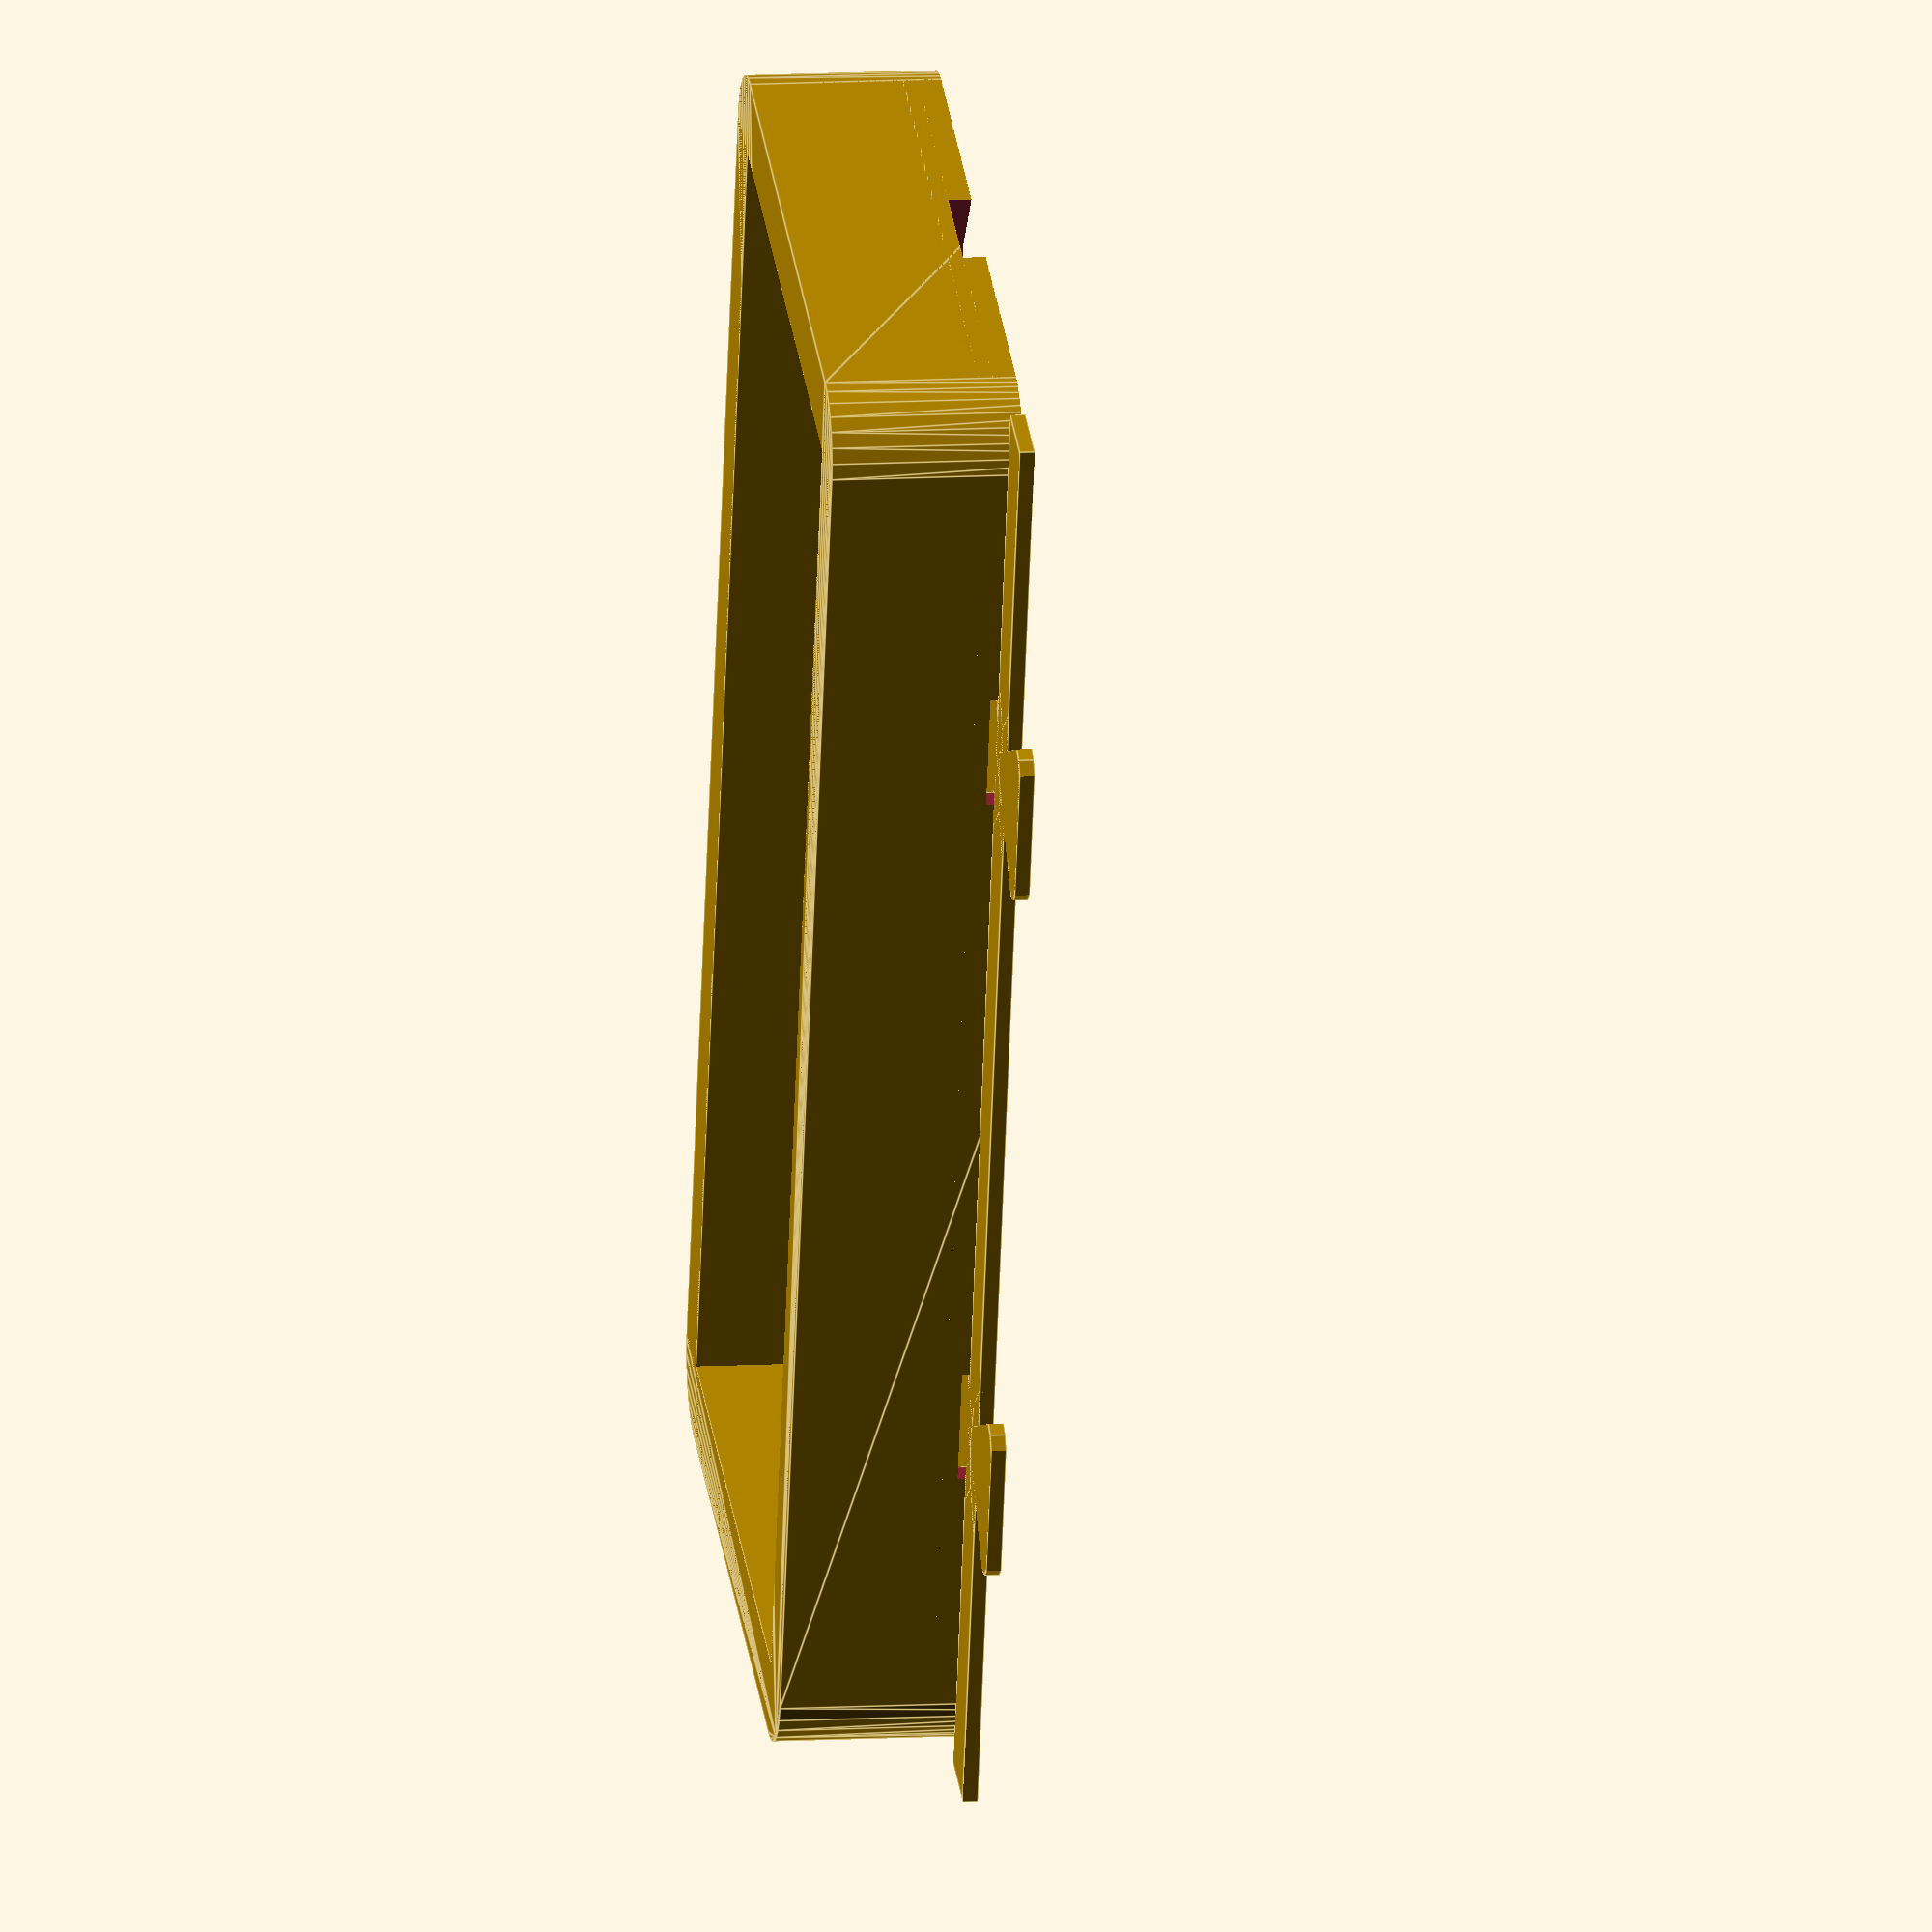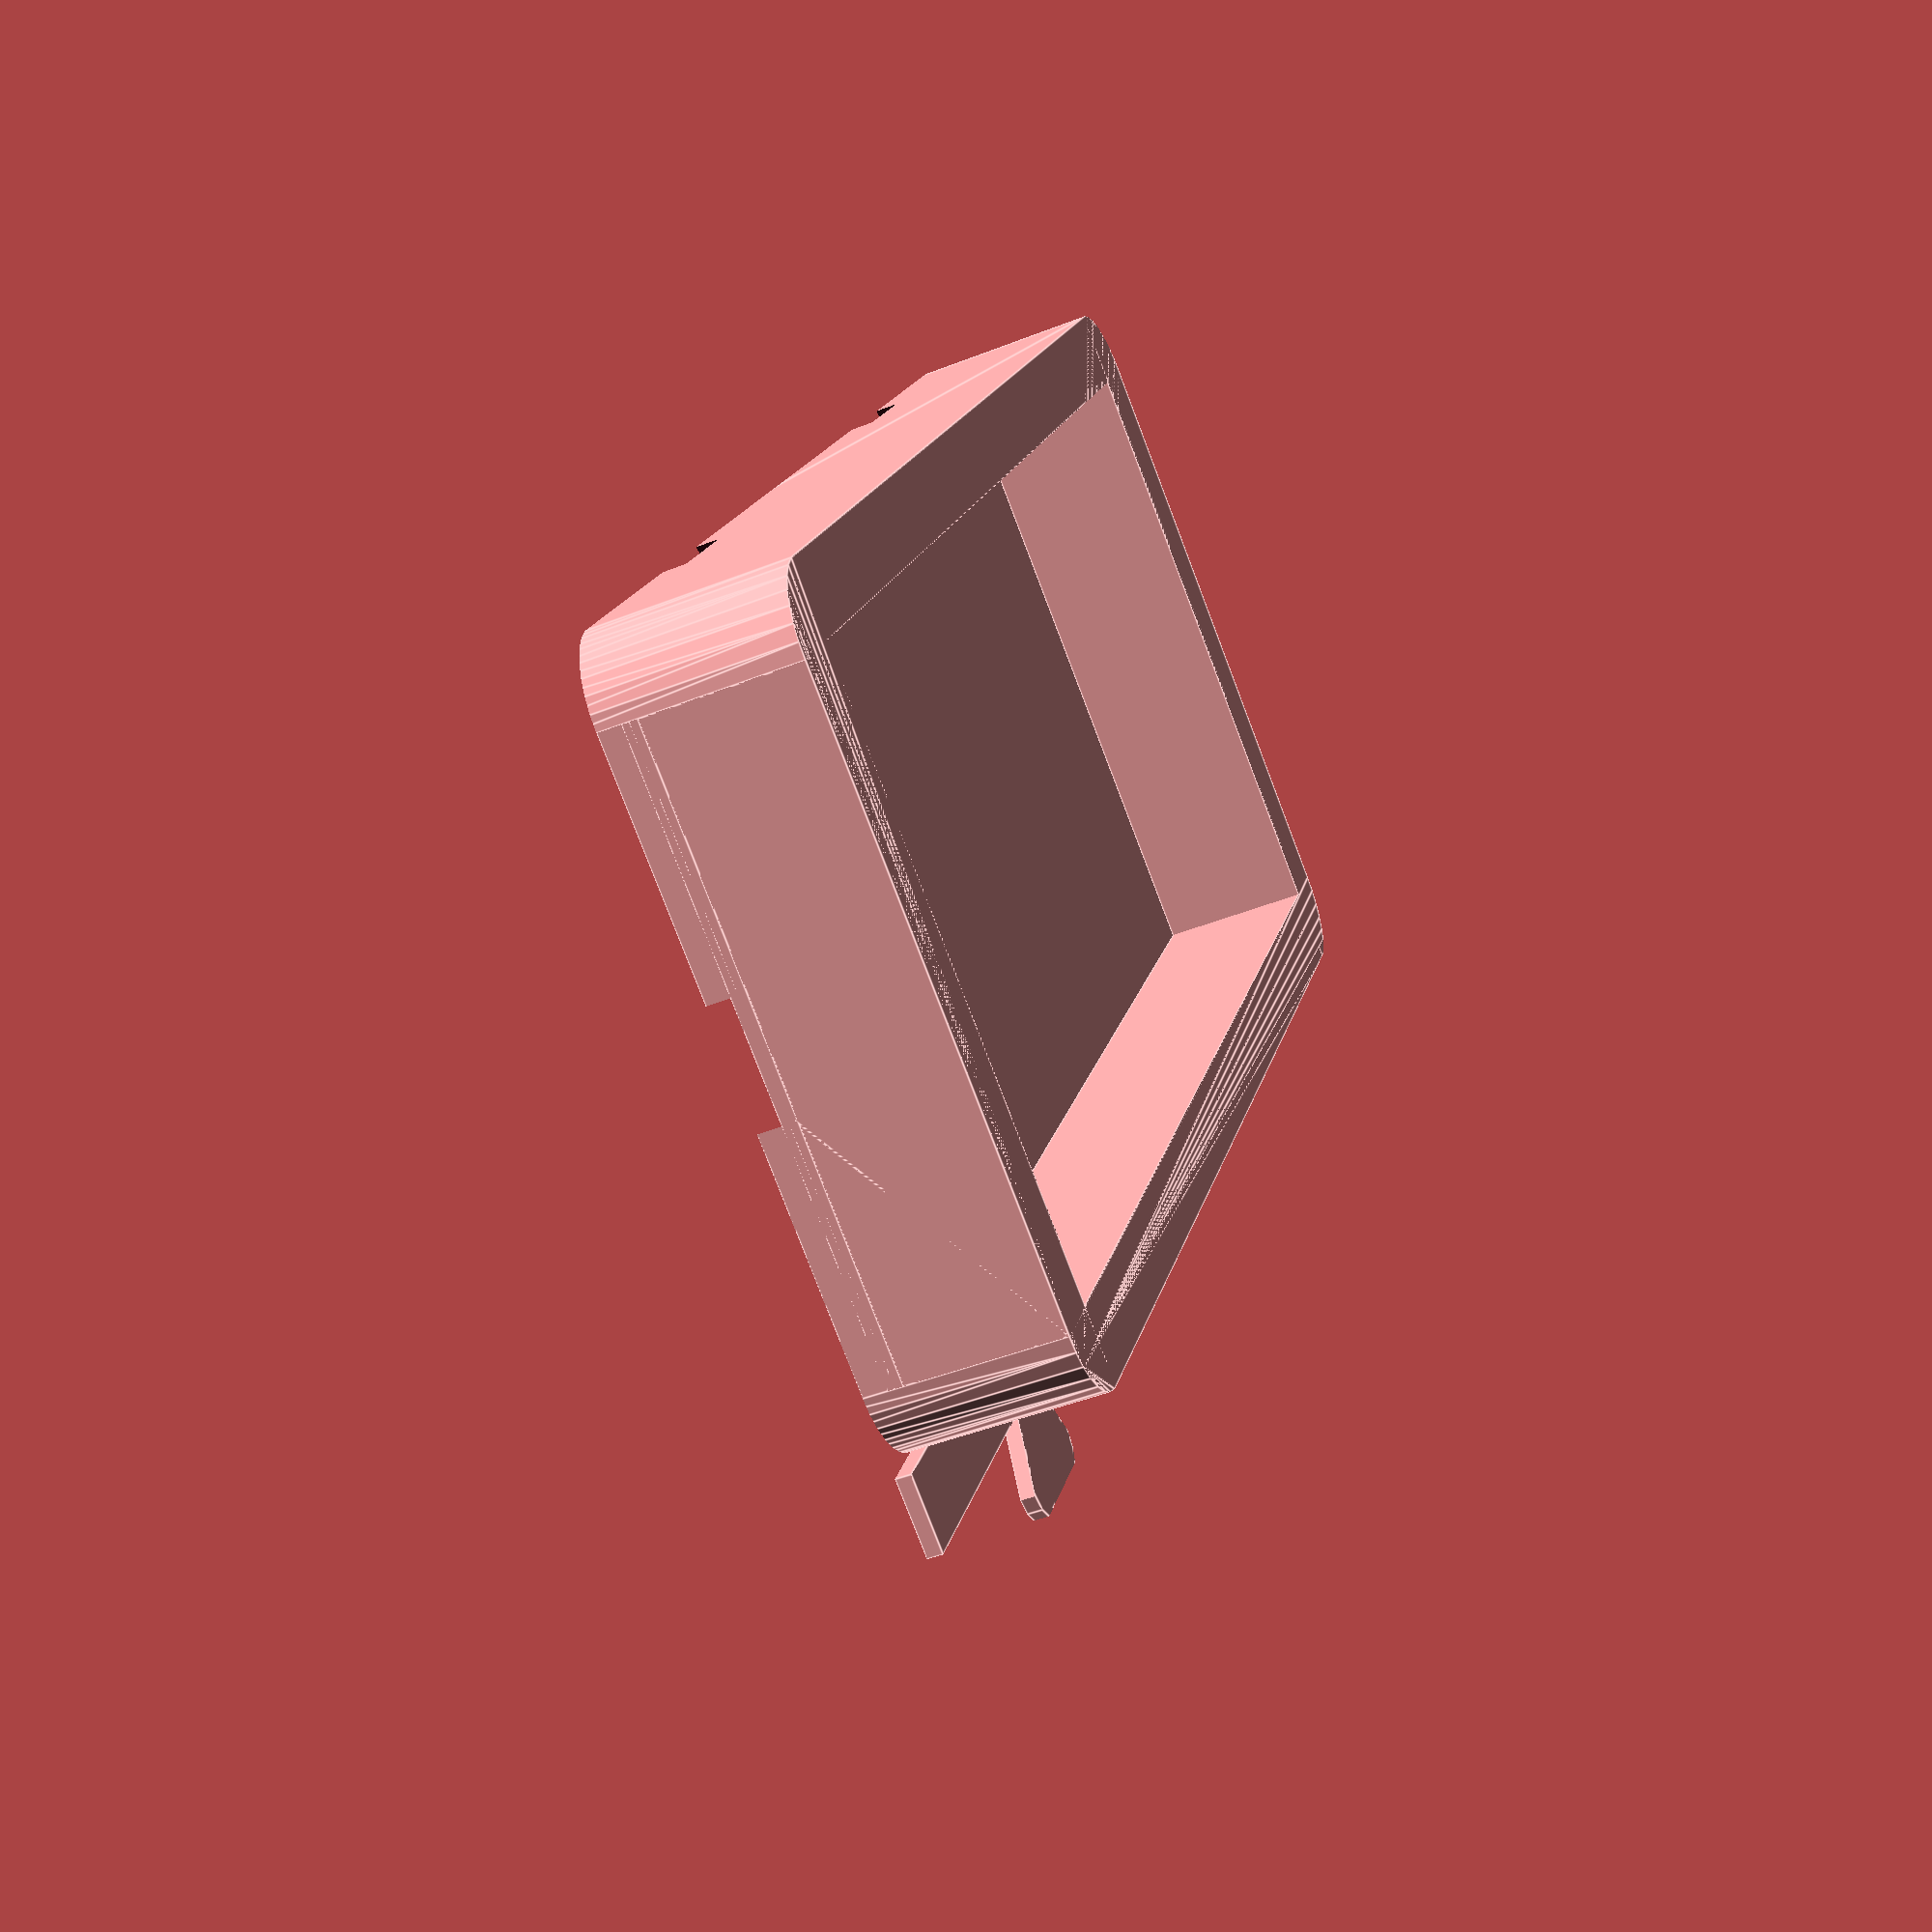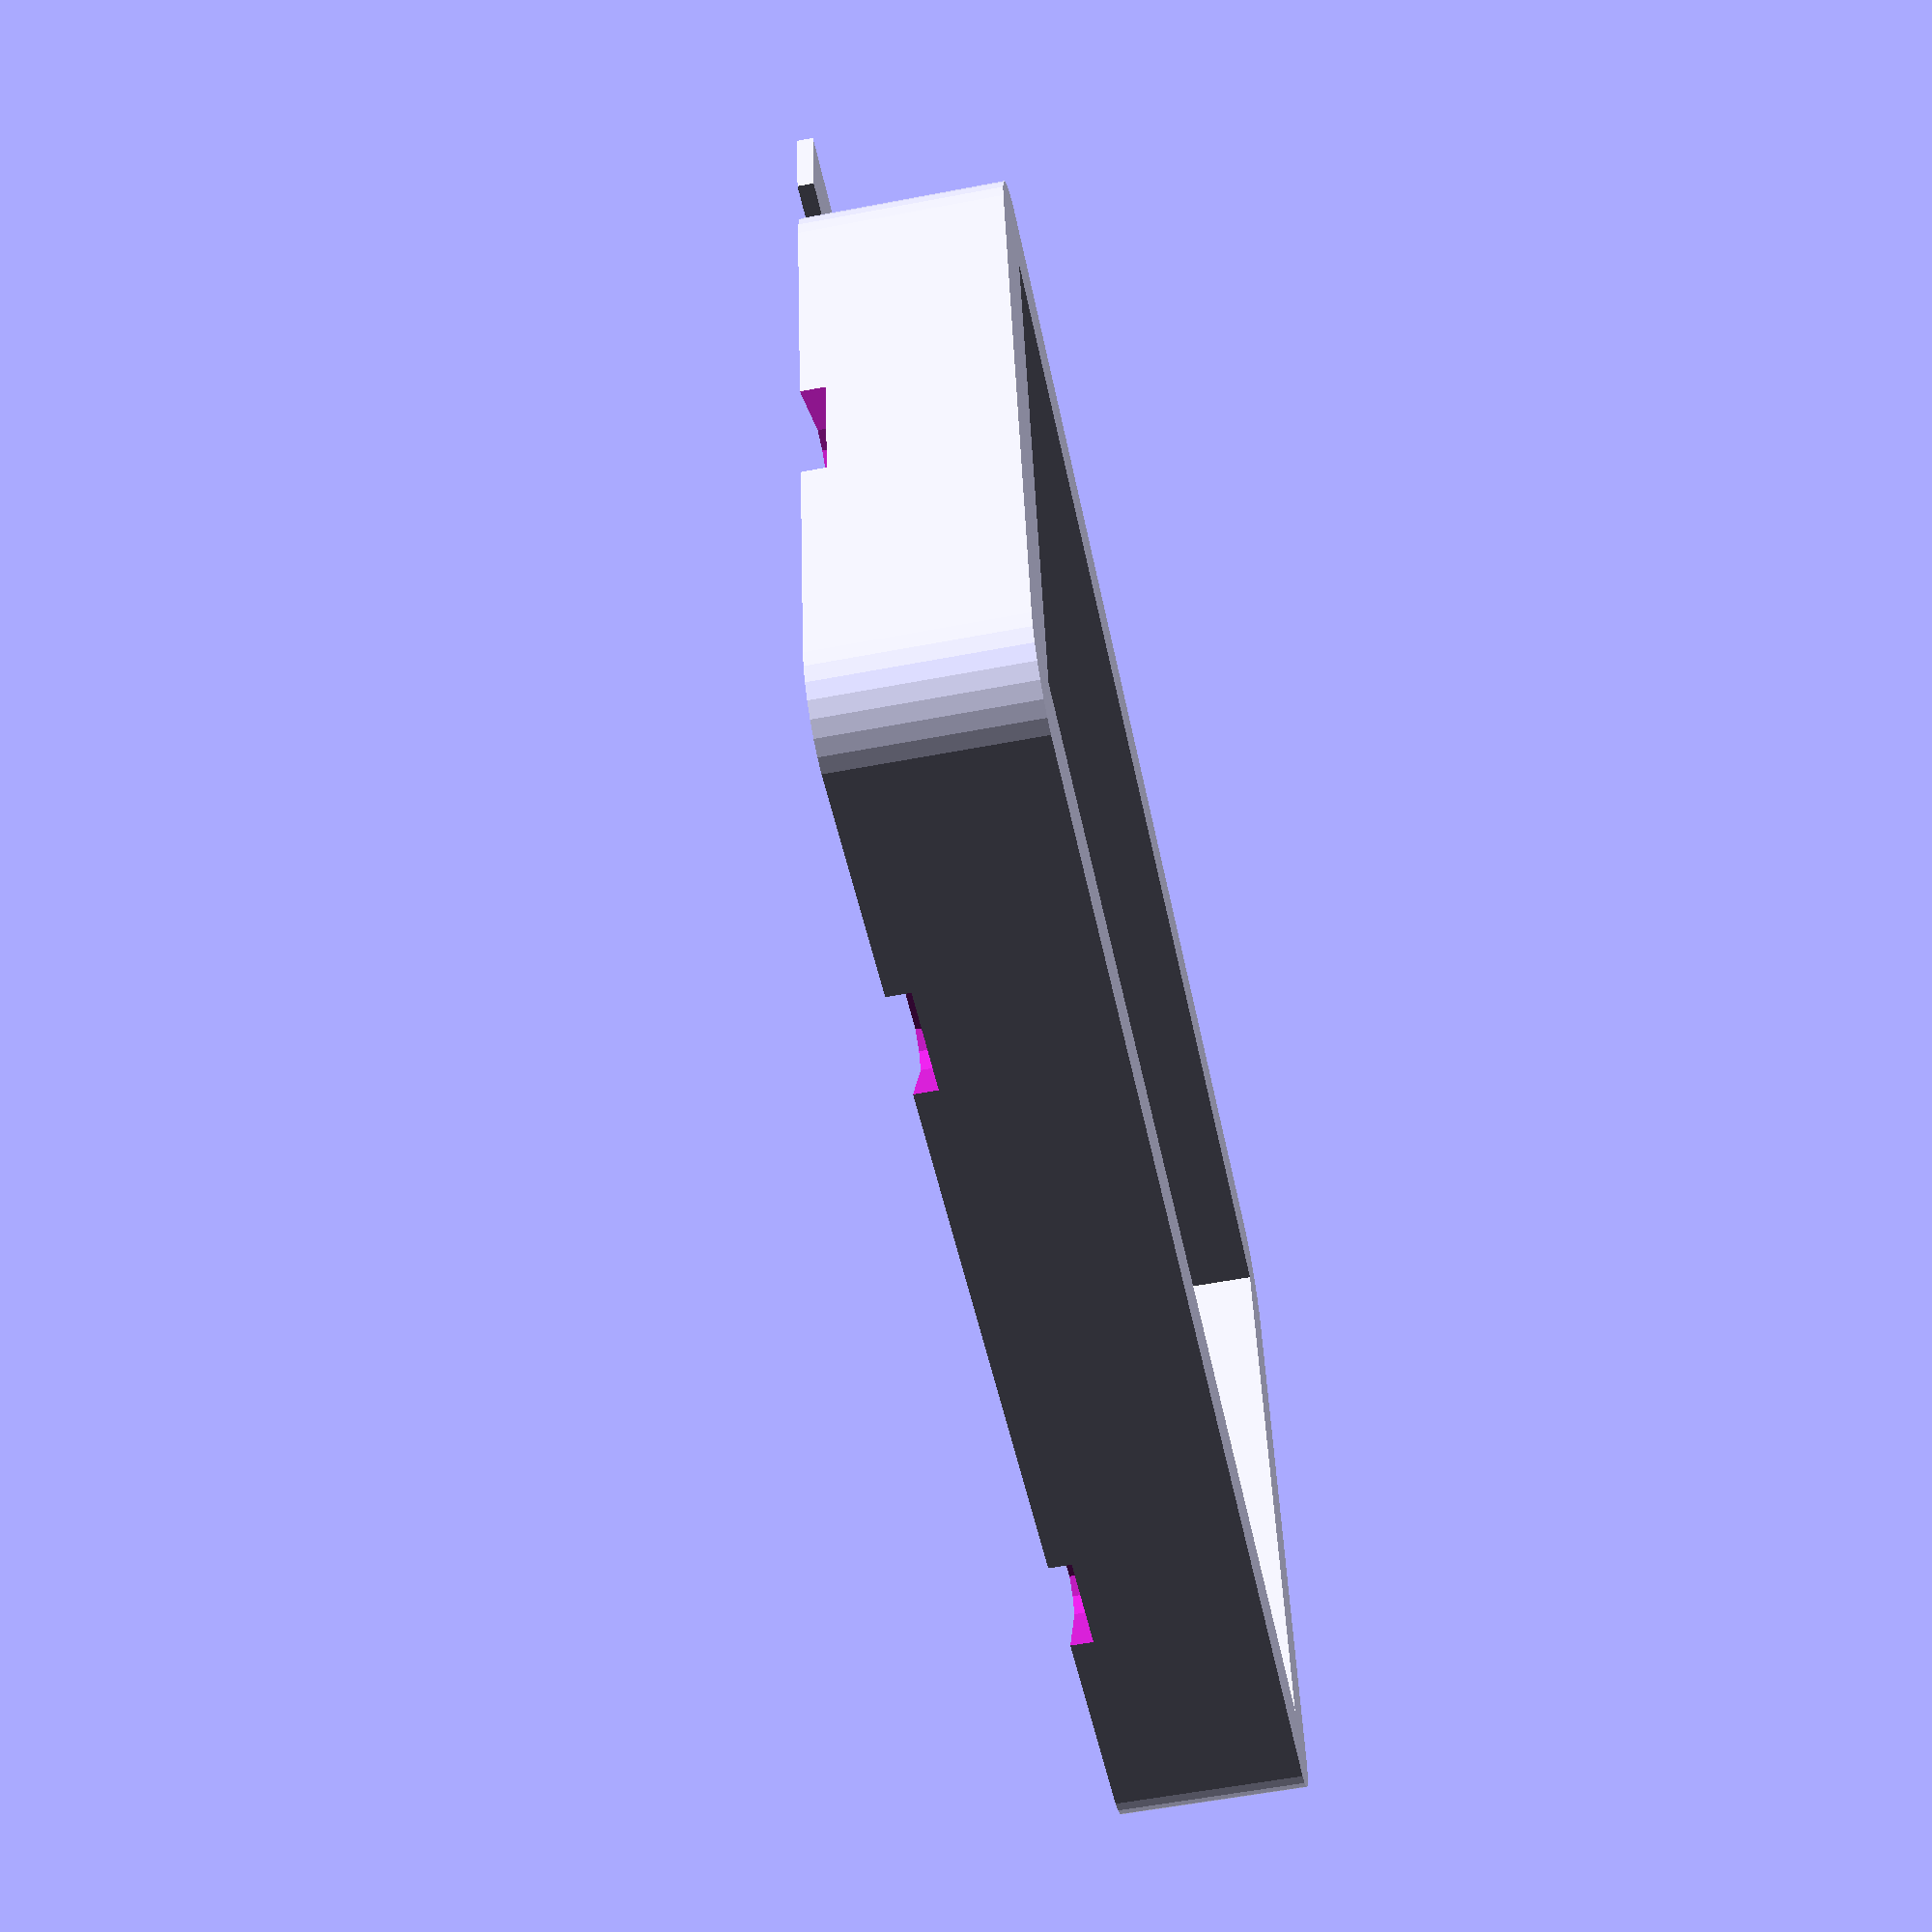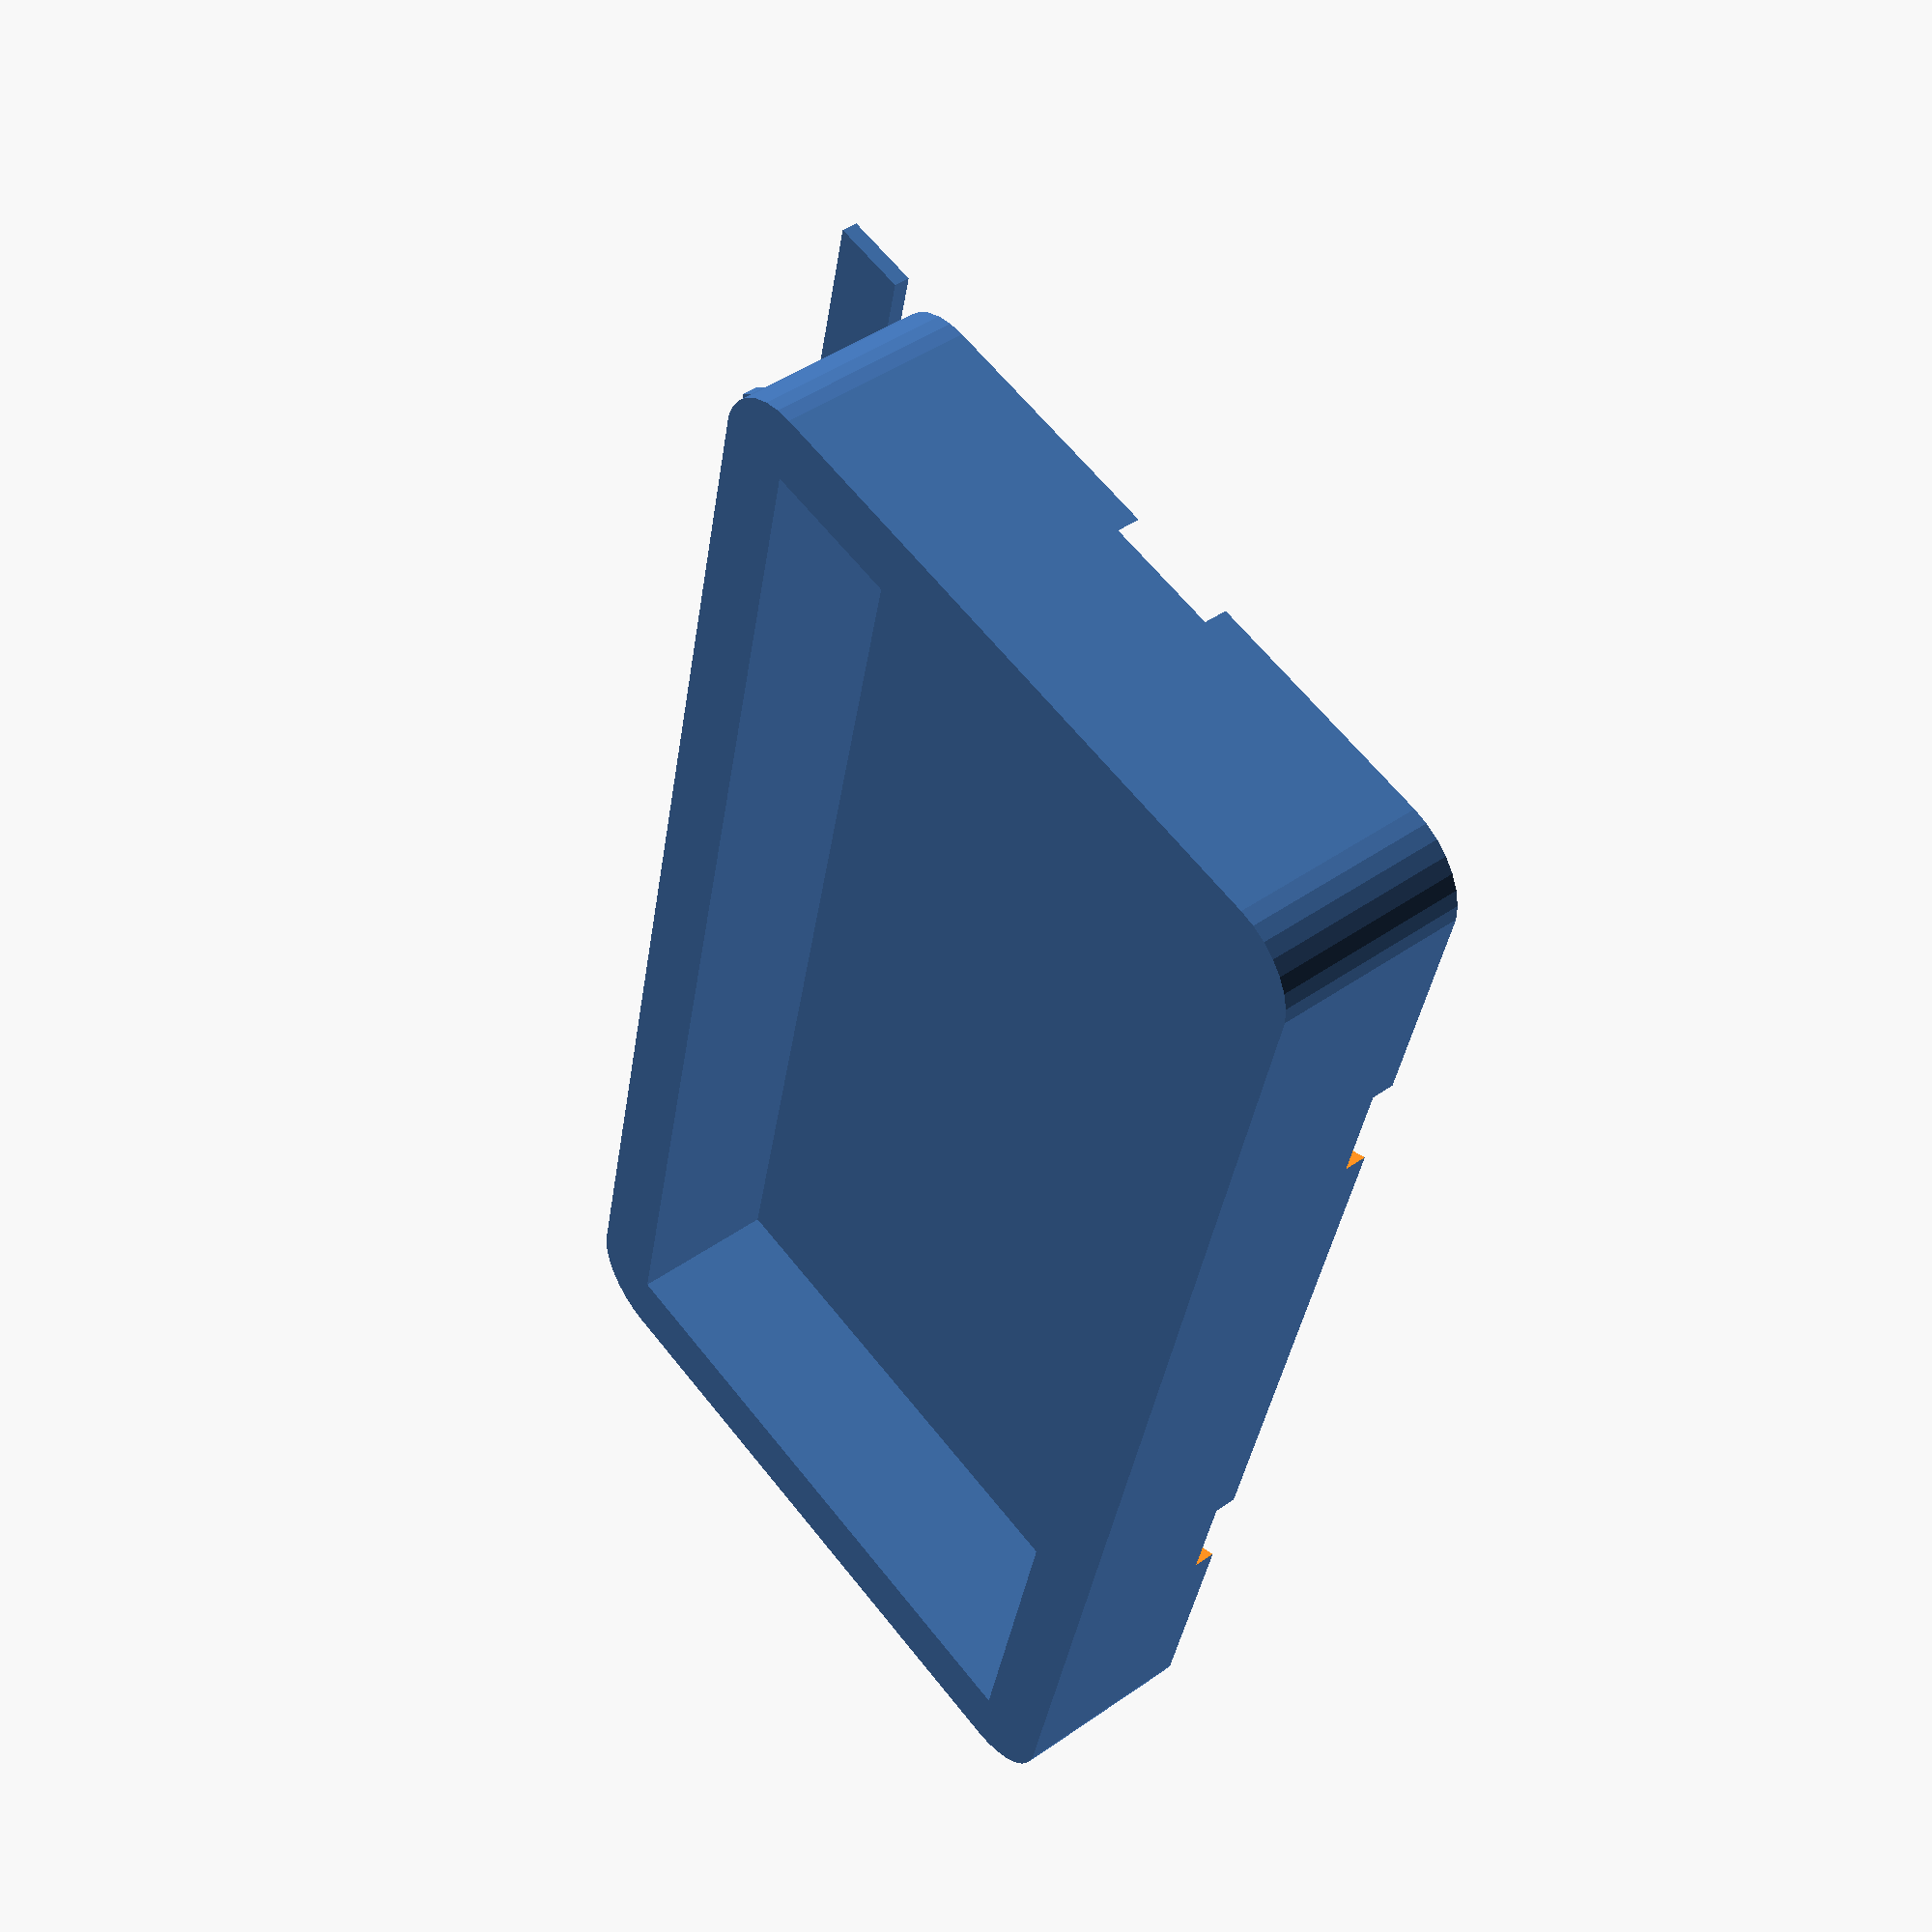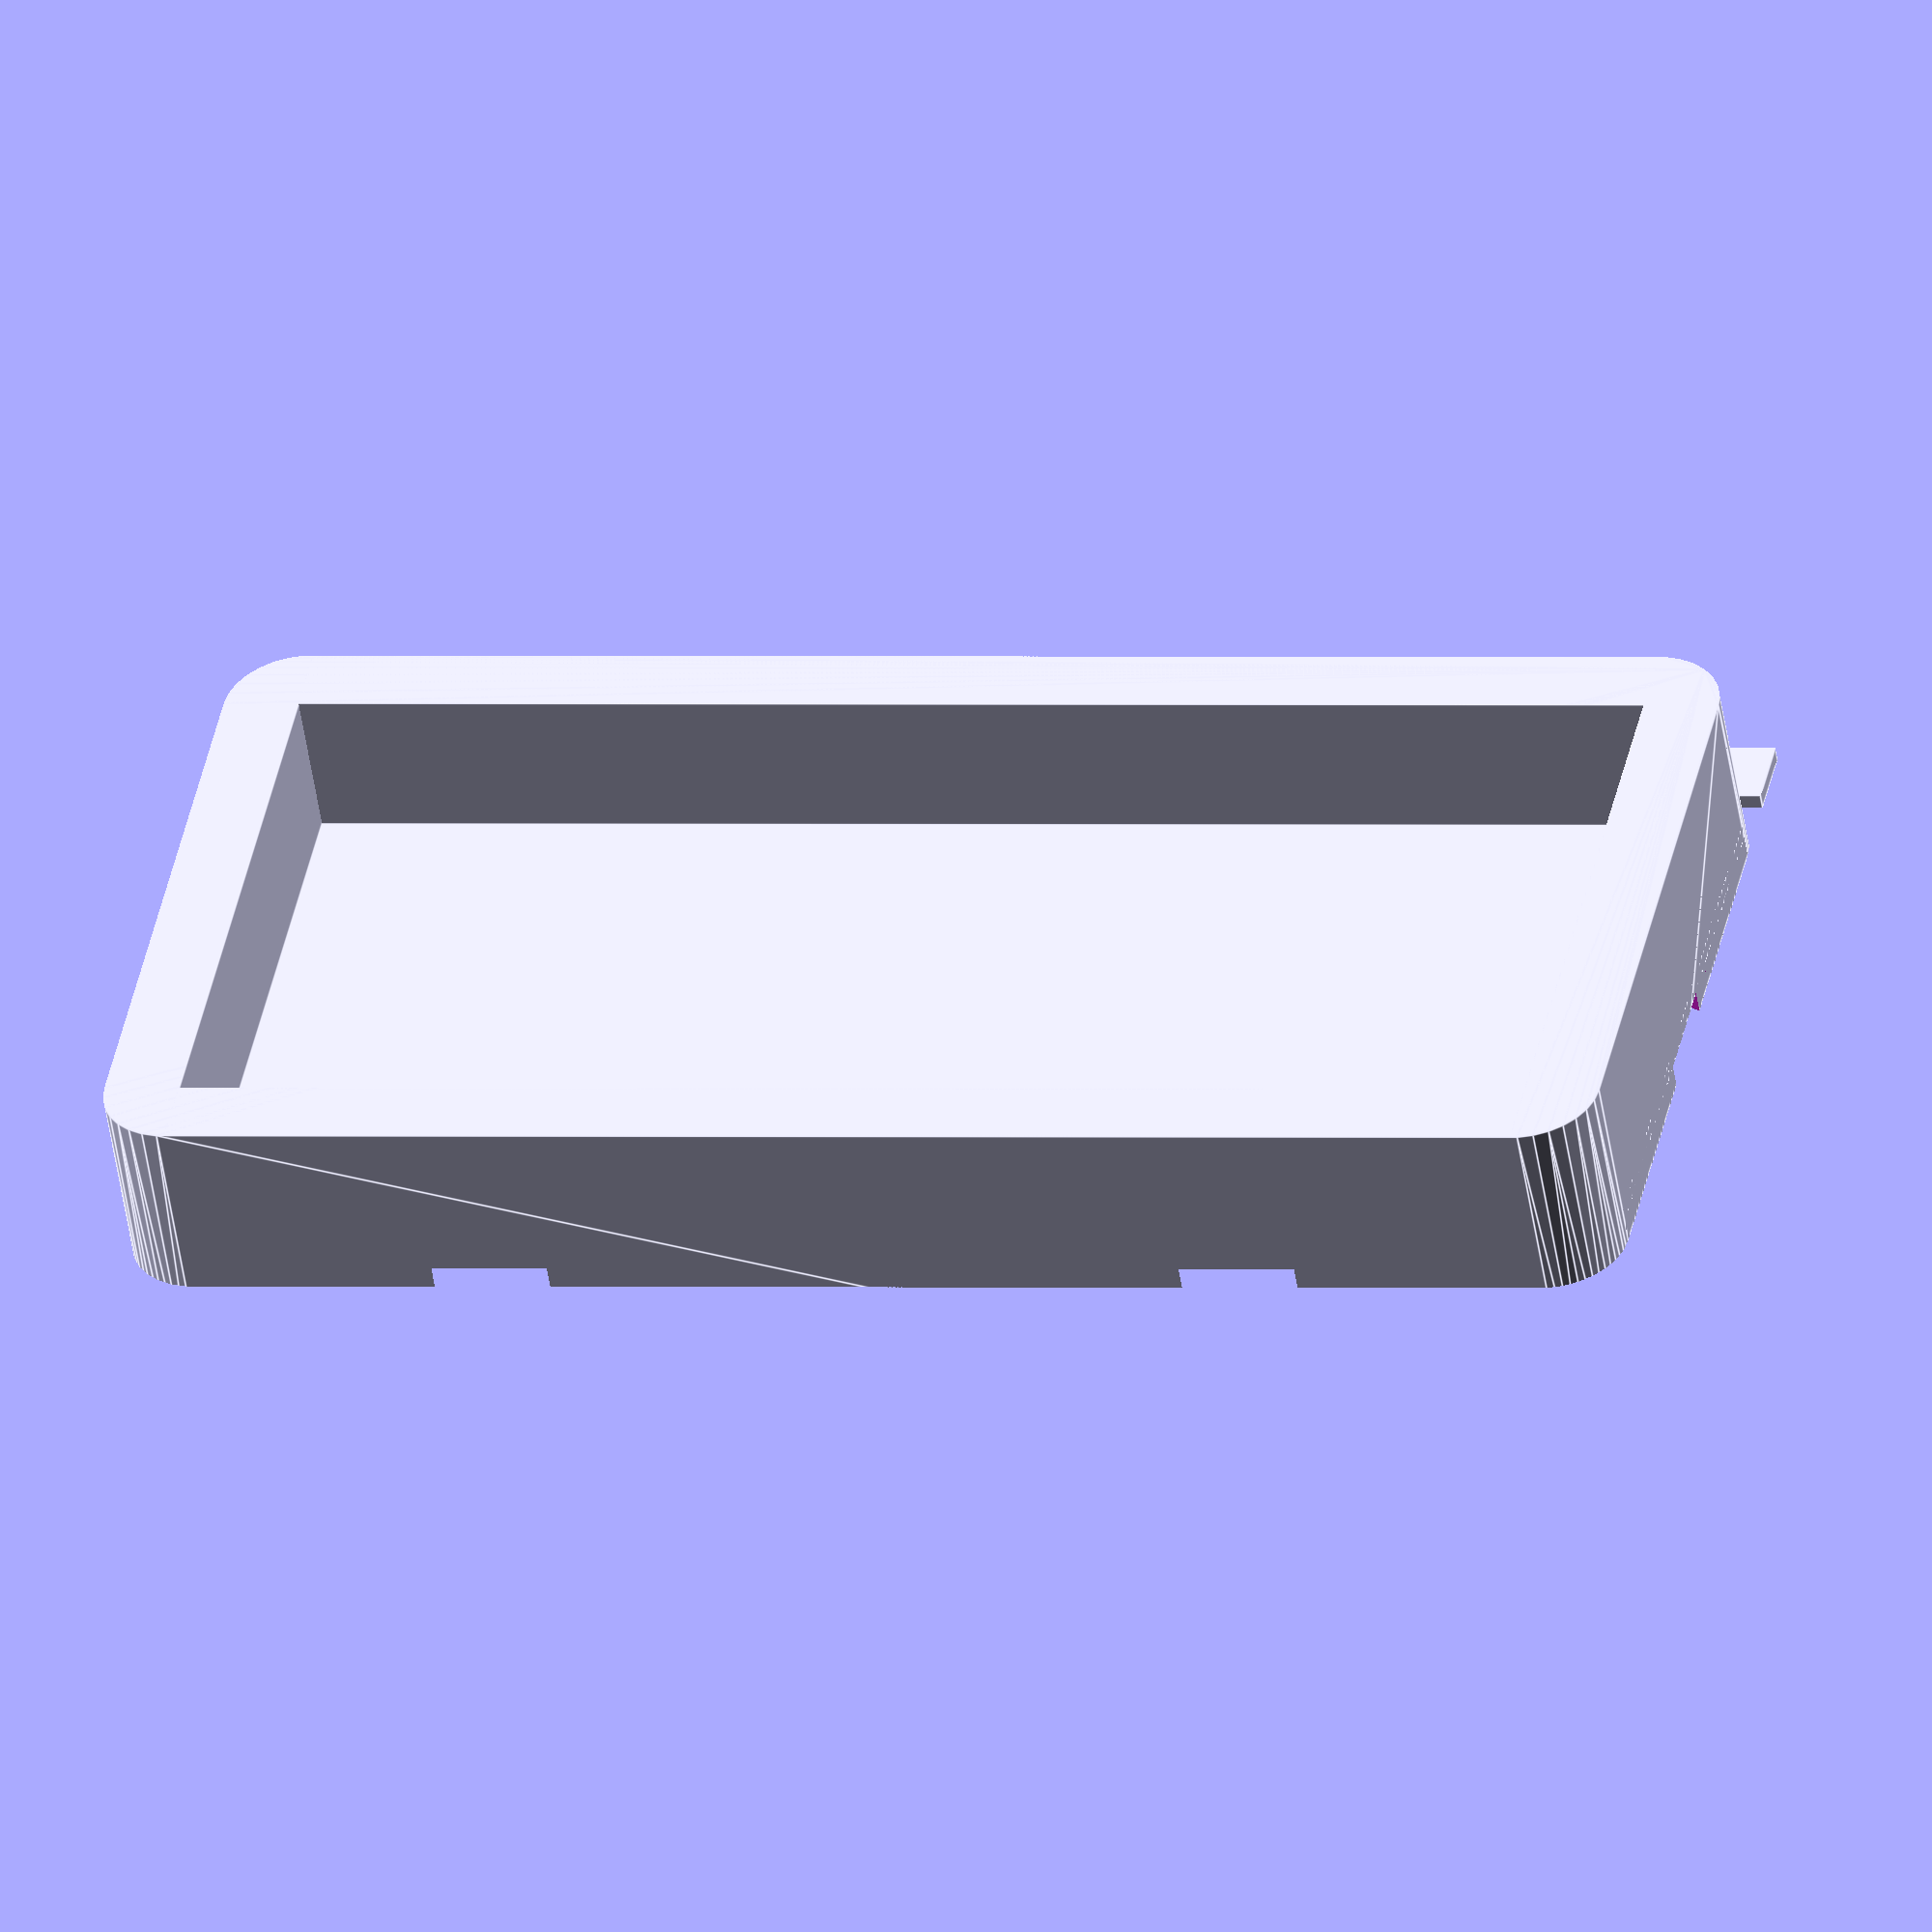
<openscad>
// csc-boxes v3 - triangular connectors

make_box = true;

make_connector = true;

// Size of one unit, which has one connector
unit = 20;

// Number of units in Y-direction
sizeX = 2;

// Number of units in Y-direction
sizeY = 1;

// Total height of the box in mm
height = 5;

// Thickness of the walls
wall_thickness = 2;

// Total thickness of the floor. Will be evenly distributed between cutout and complete part
total_floor_thickness = 1;

// Space between connector and upper floor
floor_tolerance = 0.2;

// Width of the divider with the connectors
div_width = 2;

// How much the connectors should overlap
connector_overlap = 2;

// How much the divider goes under the boxes (probably needs supports on the boxes)
div_overlap = 0;

// Size difference between radii of the connector and the cutouts in %
connector_tolerance = 10;

connector_radius = unit / 6;

outer_radius = connector_radius * (1 + connector_tolerance / 100);
inner_radius = connector_radius * (1 - connector_tolerance / 100);

floor_thickness = (total_floor_thickness - floor_tolerance) / 2;

if (make_box) {
    intersection() {
        union() {
            // lower floor with cutouts
            difference() {
                
                translate ([0, 0, floor_thickness])
                    scale ([sizeX * unit - div_overlap * 2, sizeY * unit - div_overlap * 2, 2 * floor_thickness]) 
                        cube(1, true);
                
                union() {
                   
                    conn_offset = (div_width + connector_overlap) / 2 - div_overlap + outer_radius - inner_radius;
                    
                    c_height = 10 * total_floor_thickness;
                    
                    for ( i = [1:sizeX] ) {
                        
                       translate([(i - sizeX / 2 - 0.5) * unit, unit * sizeY / 2 - outer_radius + conn_offset, 0]) 
                        connectorX(c_height, outer_radius);
                            //cylinder(c_height, outer_radius, outer_radius, true, $fn=8);
                        
                       translate([(i - sizeX / 2 - 0.5) * unit, - unit * sizeY / 2 + outer_radius - conn_offset, 0]) 
                           connectorX(c_height, outer_radius, true);
                            // cylinder(c_height, outer_radius, outer_radius, true, $fn=8);
                    }

                    for ( i = [1:sizeY] ) {
                       translate([unit * sizeX / 2 - outer_radius + conn_offset, (i - sizeY / 2 - 0.5) * unit, 0]) 
                           connectorY(c_height, outer_radius, false);
                            // cylinder(c_height, outer_radius, outer_radius, true, $fn=8);
                        
                       translate([- unit * sizeX / 2 + outer_radius - conn_offset, (i - sizeY / 2 - 0.5) * unit, 0]) 
                           connectorY(c_height, outer_radius, true);
                            // cylinder(c_height, outer_radius, outer_radius, true, $fn=8);
                    }
                }
            }
            // Upper floor
            translate ([0, 0, floor_thickness * 1.5 + floor_tolerance]) scale ([sizeX * unit, sizeY * unit, floor_thickness]) cube(1, true);
            
            // Walls
            w_offset = (height - total_floor_thickness) / 2 + total_floor_thickness;
            translate ([0,  - sizeY * unit / 2 + wall_thickness / 2, w_offset]) 
                scale ([sizeX * unit, wall_thickness, height - total_floor_thickness]) 
                cube (1, true);
            
            translate ([0,  sizeY * unit / 2 - wall_thickness / 2, w_offset]) 
                scale ([sizeX * unit, wall_thickness, height - total_floor_thickness]) 
                    cube (1, true);

            translate ([ - sizeX * unit / 2 + wall_thickness / 2, 0, w_offset]) 
                scale ([wall_thickness, sizeY * unit, height - total_floor_thickness]) 
                    cube (1, true);

            translate ([ + sizeX * unit / 2 - wall_thickness / 2, 0, w_offset]) 
                scale ([wall_thickness, sizeY * unit, height - total_floor_thickness]) 
                    cube (1, true);

        }
        
        // Cut off the corners of the box
        roundedcube([sizeX * unit, sizeY * unit, 2 * height], true, 2, "z");
        
    }   
}

if (make_connector) {
    
    y_offset = make_box ? (sizeY * unit + div_width) / 2 : 0; 

    translate ([0, y_offset, floor_thickness / 2]) 
        union() {
            if (div_width > 0) {
                scale ([sizeX * unit - div_overlap * 2, div_width, floor_thickness])  cube (1, true);
            }
            for ( i = [1:sizeX] ) {
                
               translate([(i - sizeX / 2 - 0.5) * unit, -inner_radius + connector_overlap / 2, 0]) 
                    connectorX(floor_thickness, inner_radius);
                    // cylinder(floor_thickness, inner_radius, inner_radius, true, $fn=8);
                
               translate([(i - sizeX / 2 - 0.5) * unit, inner_radius - connector_overlap / 2, 0]) 
                    connectorX(floor_thickness, inner_radius, true);
            }
        }

}

module connector(height = 1, radius = 1) {
    
    intersection() {
        cylinder(height, radius, radius, true, $fn=3);
        cylinder(height, radius * 0.8, radius * 0.8, true, $fn=12);
    }

}


module connectorX(height = 1, radius = 1, mirrored = false) {
    
    angle = mirrored ? 30 : -30;
    rotate ([0,0,angle]) connector(height, radius);
    
}


module connectorY(height = 1, radius = 1, mirrored = false) {
    
    angle = mirrored ? 60 : 0;
    rotate ([0,0,angle]) connector(height, radius);

}

// Higher definition curves for the cube
$fs = 0.01;

module roundedcube(size = [1, 1, 1], center = false, radius = 0.5, apply_to = "all") {
	// If single value, convert to [x, y, z] vector
	size = (size[0] == undef) ? [size, size, size] : size;

	translate_min = radius;
	translate_xmax = size[0] - radius;
	translate_ymax = size[1] - radius;
	translate_zmax = size[2] - radius;

	diameter = radius * 2;

	module build_point(type = "sphere", rotate = [0, 0, 0]) {
		if (type == "sphere") {
			sphere(r = radius);
		} else if (type == "cylinder") {
			rotate(a = rotate)
			cylinder(h = diameter, r = radius, center = true);
		}
	}

	obj_translate = (center == false) ?
		[0, 0, 0] : [
			-(size[0] / 2),
			-(size[1] / 2),
			-(size[2] / 2)
		];

	translate(v = obj_translate) {
		hull() {
			for (translate_x = [translate_min, translate_xmax]) {
				x_at = (translate_x == translate_min) ? "min" : "max";
				for (translate_y = [translate_min, translate_ymax]) {
					y_at = (translate_y == translate_min) ? "min" : "max";
					for (translate_z = [translate_min, translate_zmax]) {
						z_at = (translate_z == translate_min) ? "min" : "max";

						translate(v = [translate_x, translate_y, translate_z])
						if (
							(apply_to == "all") ||
							(apply_to == "xmin" && x_at == "min") || (apply_to == "xmax" && x_at == "max") ||
							(apply_to == "ymin" && y_at == "min") || (apply_to == "ymax" && y_at == "max") ||
							(apply_to == "zmin" && z_at == "min") || (apply_to == "zmax" && z_at == "max")
						) {
							build_point("sphere");
						} else {
							rotate = 
								(apply_to == "xmin" || apply_to == "xmax" || apply_to == "x") ? [0, 90, 0] : (
								(apply_to == "ymin" || apply_to == "ymax" || apply_to == "y") ? [90, 90, 0] :
								[0, 0, 0]
							);
							build_point("cylinder", rotate);
						}
					}
				}
			}
		}
	}
}
</openscad>
<views>
elev=167.9 azim=286.9 roll=97.3 proj=o view=edges
elev=227.2 azim=299.0 roll=246.0 proj=p view=edges
elev=56.8 azim=350.6 roll=281.3 proj=p view=wireframe
elev=134.6 azim=102.6 roll=129.0 proj=p view=solid
elev=52.3 azim=11.3 roll=8.8 proj=o view=edges
</views>
